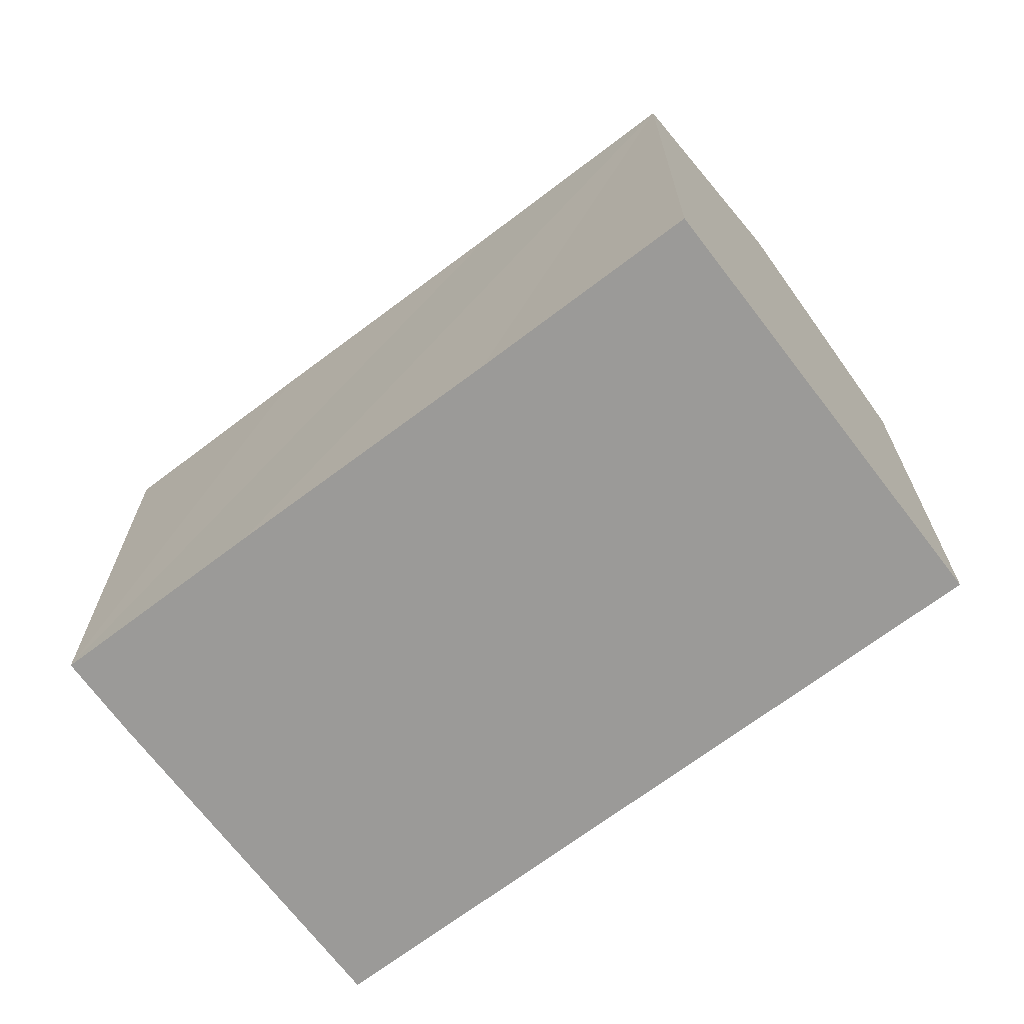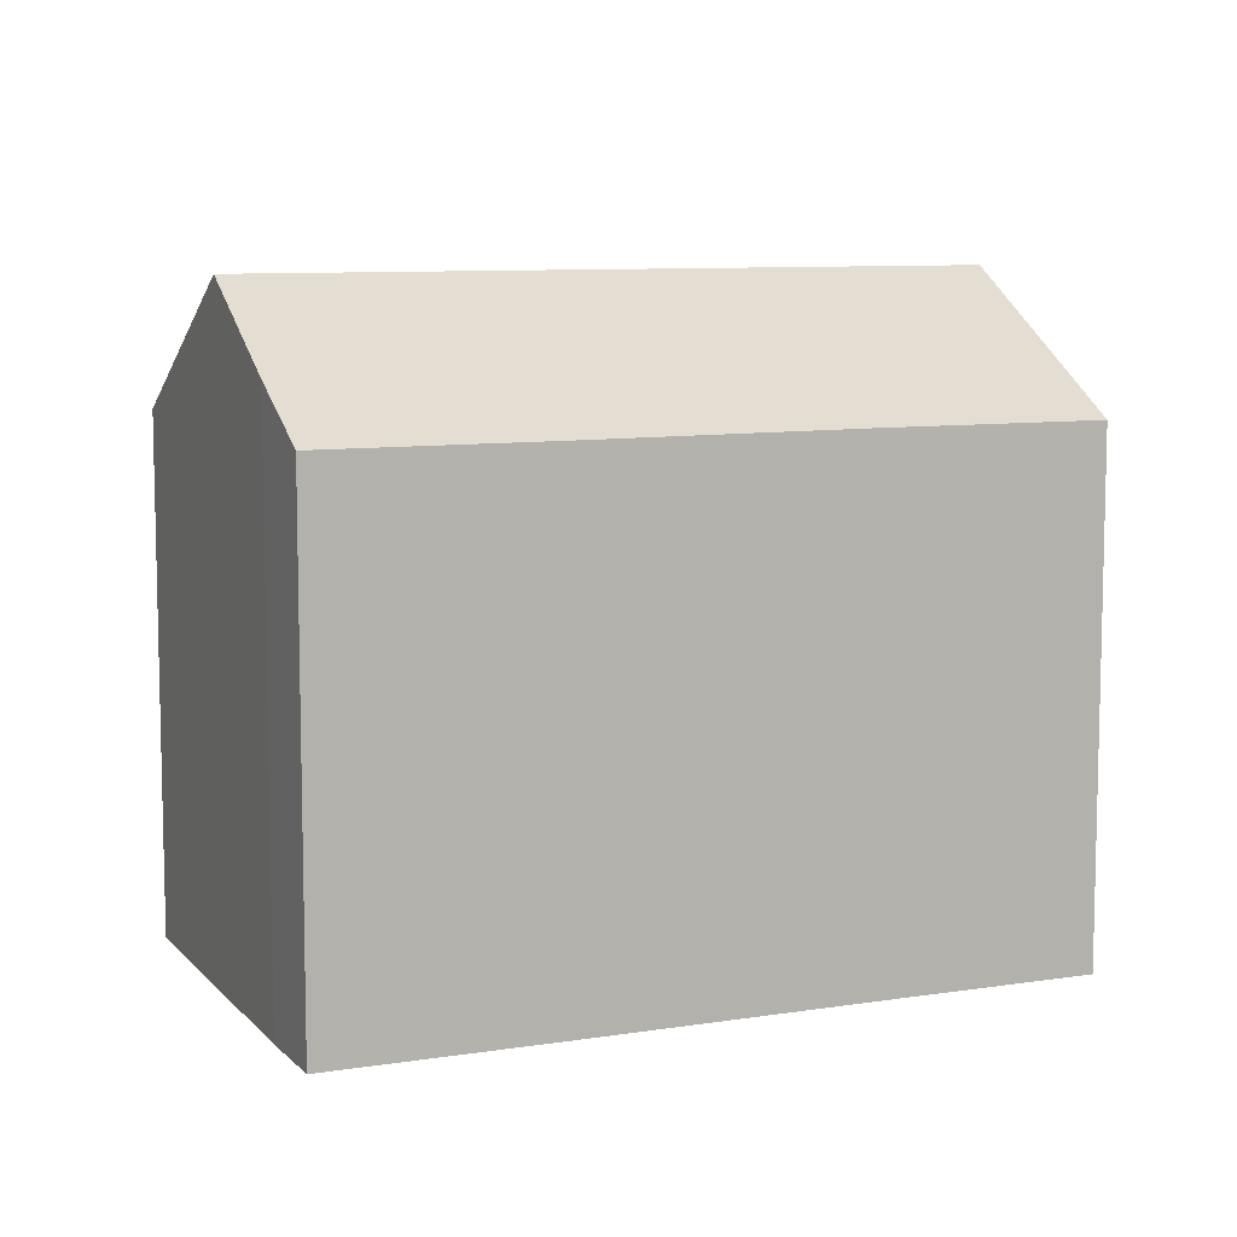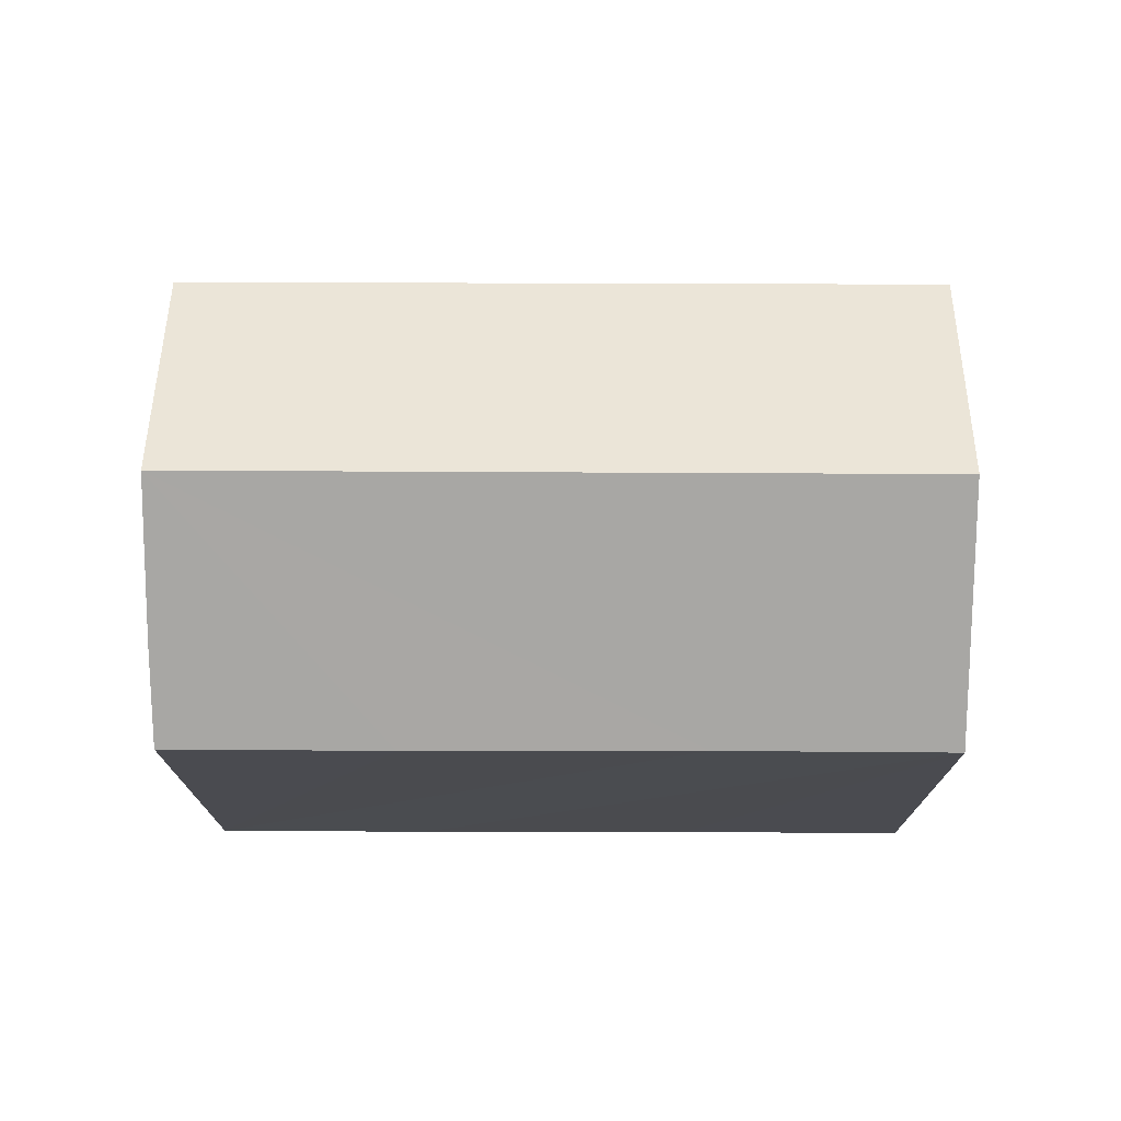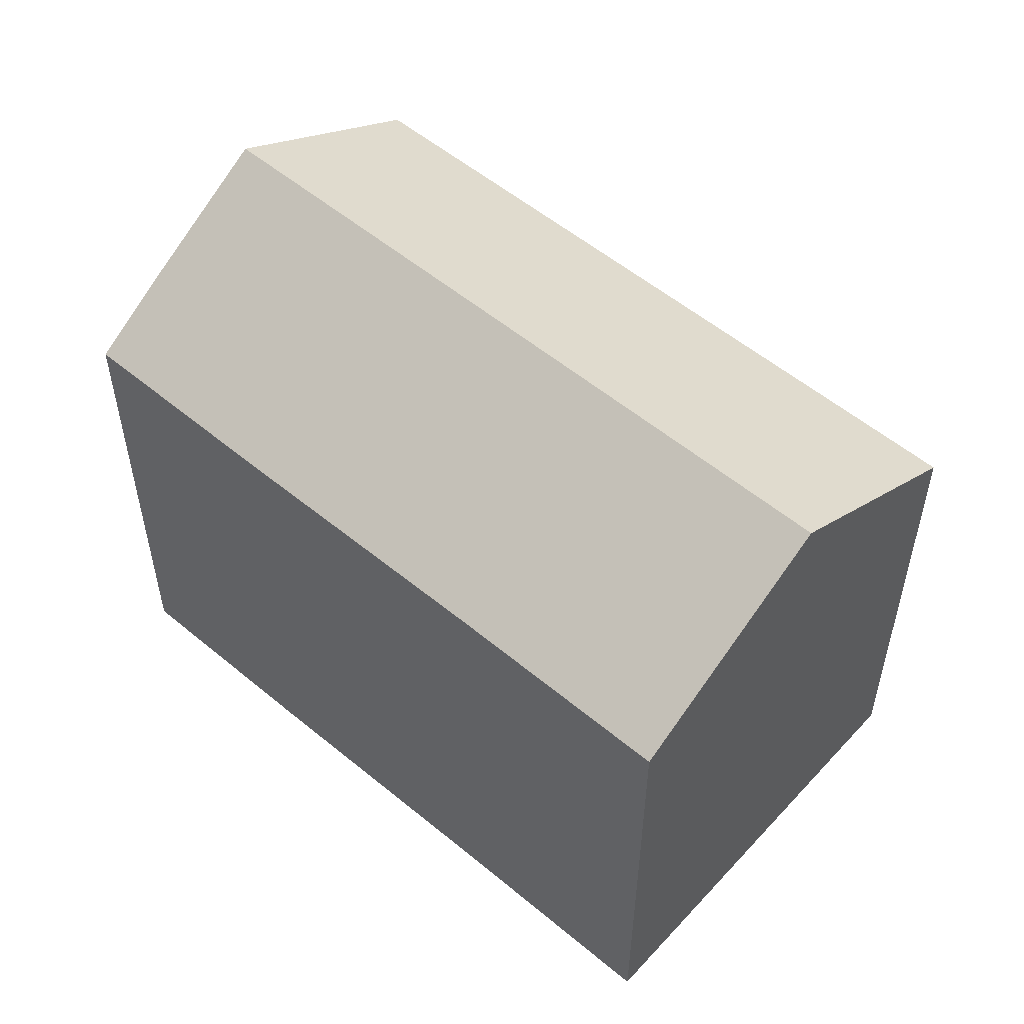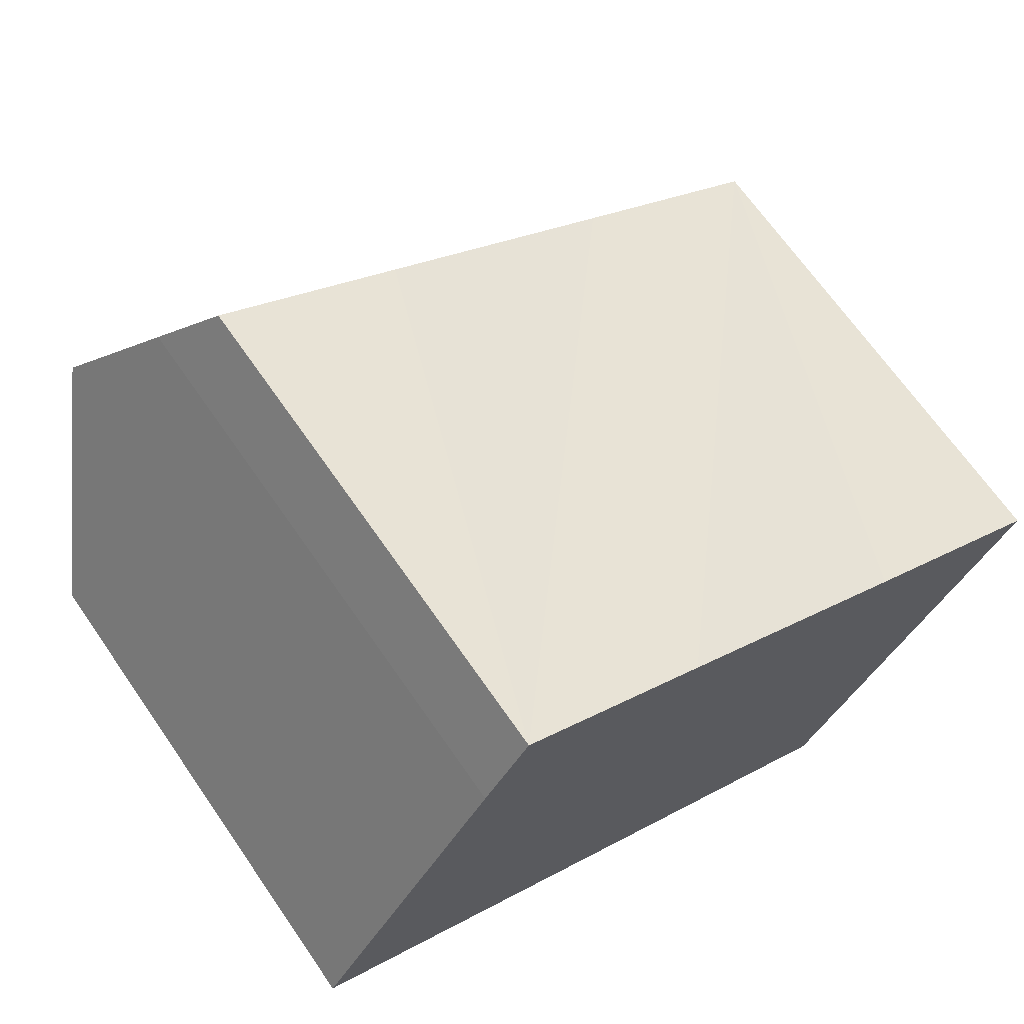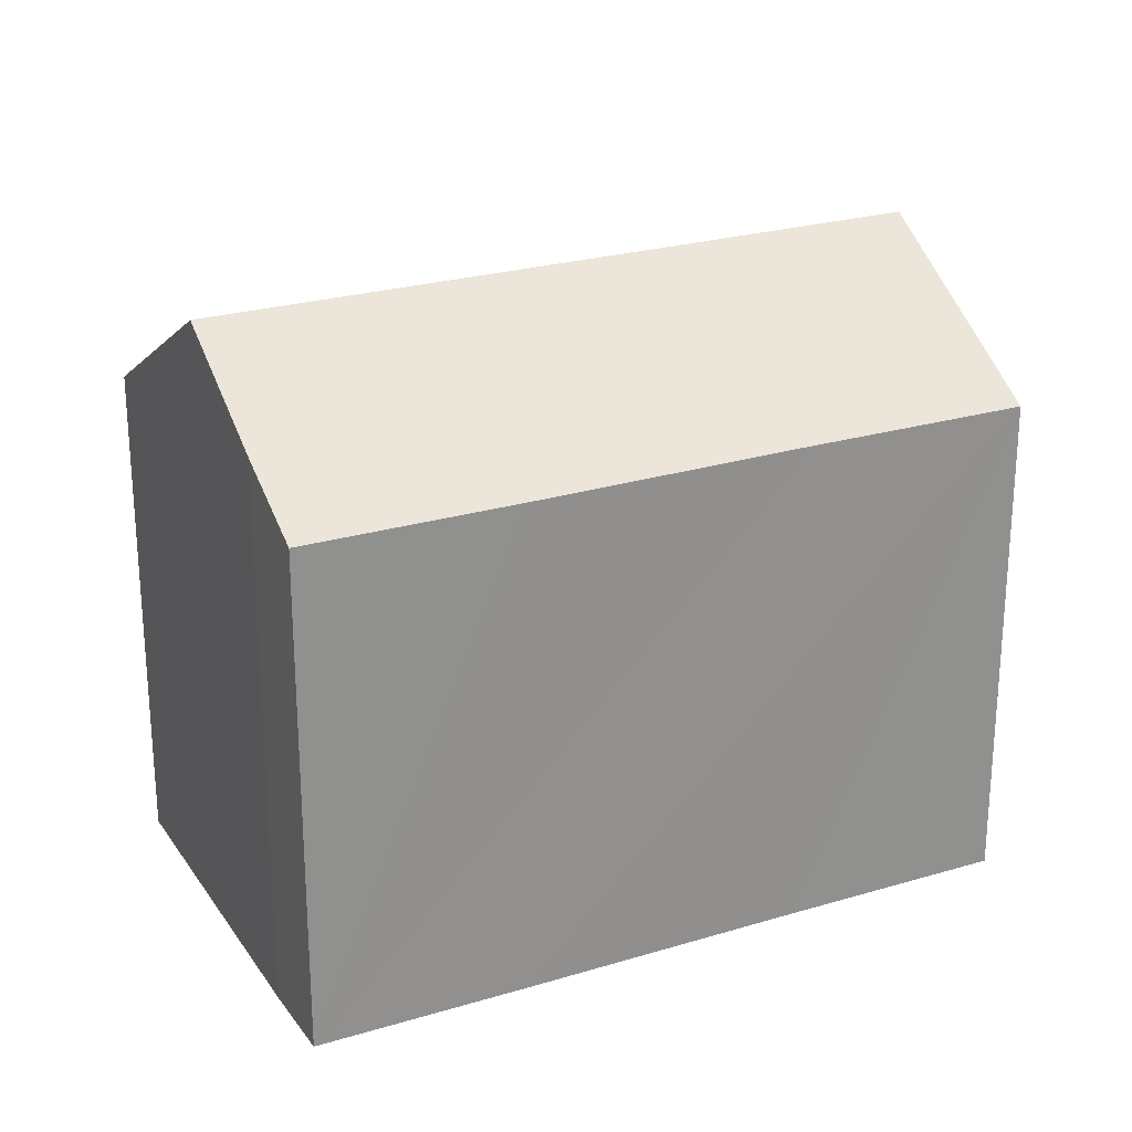
<metadata>
{"format":"obj","ext":"obj","renderer":"f3d","projection":"perspective","resolution":1024,"background":"white","views":[{"elev":-69.4,"azim":67.9,"up":"+Y"},{"elev":8.7,"azim":7.6,"up":"+Y"},{"elev":75.5,"azim":31.0,"up":"+Y"},{"elev":55.0,"azim":72.0,"up":"+Y"},{"elev":67.7,"azim":-34.7,"up":"+Z"},{"elev":24.8,"azim":4.6,"up":"+Y"}]}
</metadata>
<code>
v  21.33 17.9 -5.228
v  18.93 14.23 3.641
v  24.59 14.22 0.294
v  3.274 17.9 5.507
v  11.98 14.21 7.817
v  6.598 14.22 11
v  5.286 15.64 8.892
v  0 14.23 8.712e-16
v  18.06 14.2 -10.78
v  6.598 -6.736e-16 11
v  11.98 -4.787e-16 7.817
v  18.93 -2.229e-16 3.641
v  24.59 -1.8e-17 0.294
v  18.06 6.603e-16 -10.78
v  21.33 3.201e-16 -5.228
v  0 0 0
v  5.286 -5.445e-16 8.892
v  3.274 -3.372e-16 5.507
g defaultobject
f 1 2 3
f 2 1 4
f 2 4 5
f 5 4 6
f 6 4 7
f 8 1 9
f 1 8 4
f 10 5 6
f 5 10 2
f 2 10 11
f 2 11 3
f 3 11 12
f 3 12 13
f 3 9 1
f 9 3 13
f 9 13 14
f 14 13 15
f 9 16 8
f 16 9 14
f 17 6 7
f 6 17 10
f 8 7 4
f 7 8 16
f 7 16 17
f 17 16 18
f 12 15 13
f 15 12 14
f 14 12 16
f 16 12 11
f 16 11 10
f 16 10 18
f 18 10 17

</code>
